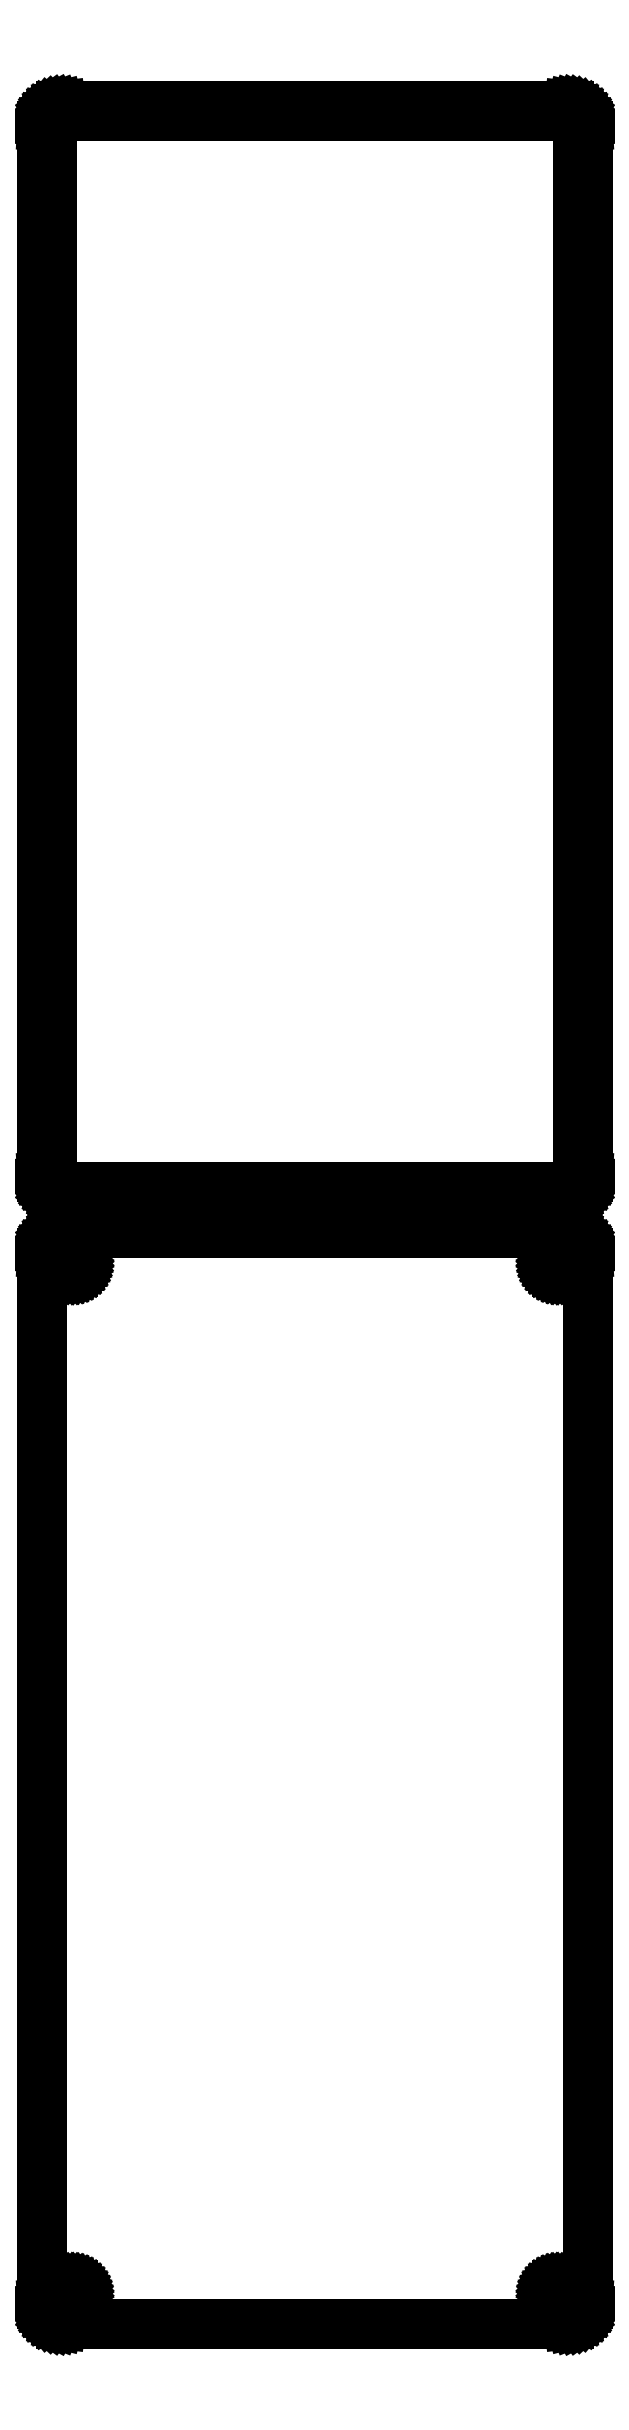
<metadata>
{"format":"dxf","ext":"dxf","renderer":"ezdxf+matplotlib","layout":"modelspace","background":"white","min_lineweight":24,"dpi":150}
</metadata>
<code>
0
SECTION
2
ENTITIES
0
LINE
8
0
10
63.44
20
702.1
11
64.05
21
702.2
0
LINE
8
0
10
64.05
20
702.2
11
64.63
21
702.5
0
LINE
8
0
10
64.63
20
702.5
11
65.18
21
702.8
0
LINE
8
0
10
65.18
20
702.8
11
65.69
21
703.1
0
LINE
8
0
10
65.69
20
703.1
11
66.14
21
703.6
0
LINE
8
0
10
66.14
20
703.6
11
66.55
21
704.1
0
LINE
8
0
10
66.55
20
704.1
11
66.88
21
704.6
0
LINE
8
0
10
66.88
20
704.6
11
67.15
21
705.2
0
LINE
8
0
10
67.15
20
705.2
11
67.34
21
705.8
0
LINE
8
0
10
67.34
20
705.8
11
67.46
21
706.4
0
LINE
8
0
10
67.46
20
706.4
11
67.5
21
707
0
LINE
8
0
10
67.5
20
707
11
67.5
21
967
0
LINE
8
0
10
67.5
20
967
11
67.46
21
967.6
0
LINE
8
0
10
67.46
20
967.6
11
67.34
21
968.2
0
LINE
8
0
10
67.34
20
968.2
11
67.15
21
968.8
0
LINE
8
0
10
67.15
20
968.8
11
66.88
21
969.4
0
LINE
8
0
10
66.88
20
969.4
11
66.55
21
969.9
0
LINE
8
0
10
66.55
20
969.9
11
66.14
21
970.4
0
LINE
8
0
10
66.14
20
970.4
11
65.69
21
970.9
0
LINE
8
0
10
65.69
20
970.9
11
65.18
21
971.2
0
LINE
8
0
10
65.18
20
971.2
11
64.63
21
971.5
0
LINE
8
0
10
64.63
20
971.5
11
64.05
21
971.8
0
LINE
8
0
10
64.05
20
971.8
11
63.44
21
971.9
0
LINE
8
0
10
63.44
20
971.9
11
62.81
21
972
0
LINE
8
0
10
62.81
20
972
11
-62.81
21
972
0
LINE
8
0
10
-62.81
20
972
11
-63.44
21
971.9
0
LINE
8
0
10
-63.44
20
971.9
11
-64.05
21
971.8
0
LINE
8
0
10
-64.05
20
971.8
11
-64.63
21
971.5
0
LINE
8
0
10
-64.63
20
971.5
11
-65.18
21
971.2
0
LINE
8
0
10
-65.18
20
971.2
11
-65.69
21
970.9
0
LINE
8
0
10
-65.69
20
970.9
11
-66.14
21
970.4
0
LINE
8
0
10
-66.14
20
970.4
11
-66.55
21
969.9
0
LINE
8
0
10
-66.55
20
969.9
11
-66.88
21
969.4
0
LINE
8
0
10
-66.88
20
969.4
11
-67.15
21
968.8
0
LINE
8
0
10
-67.15
20
968.8
11
-67.34
21
968.2
0
LINE
8
0
10
-67.34
20
968.2
11
-67.46
21
967.6
0
LINE
8
0
10
-67.46
20
967.6
11
-67.5
21
967
0
LINE
8
0
10
-67.5
20
967
11
-67.5
21
707
0
LINE
8
0
10
-67.5
20
707
11
-67.46
21
706.4
0
LINE
8
0
10
-67.46
20
706.4
11
-67.34
21
705.8
0
LINE
8
0
10
-67.34
20
705.8
11
-67.15
21
705.2
0
LINE
8
0
10
-67.15
20
705.2
11
-66.88
21
704.6
0
LINE
8
0
10
-66.88
20
704.6
11
-66.55
21
704.1
0
LINE
8
0
10
-66.55
20
704.1
11
-66.14
21
703.6
0
LINE
8
0
10
-66.14
20
703.6
11
-65.69
21
703.1
0
LINE
8
0
10
-65.69
20
703.1
11
-65.18
21
702.8
0
LINE
8
0
10
-65.18
20
702.8
11
-64.63
21
702.5
0
LINE
8
0
10
-64.63
20
702.5
11
-64.05
21
702.2
0
LINE
8
0
10
-64.05
20
702.2
11
-63.44
21
702.1
0
LINE
8
0
10
-63.44
20
702.1
11
-62.81
21
702
0
LINE
8
0
10
-62.81
20
702
11
62.81
21
702
0
LINE
8
0
10
62.81
20
702
11
63.44
21
702.1
0
LINE
8
0
10
-62.2
20
704.4
11
-62.58
21
704.4
0
LINE
8
0
10
-62.58
20
704.4
11
-62.96
21
704.5
0
LINE
8
0
10
-62.96
20
704.5
11
-63.33
21
704.7
0
LINE
8
0
10
-63.33
20
704.7
11
-63.67
21
704.9
0
LINE
8
0
10
-63.67
20
704.9
11
-63.98
21
705.1
0
LINE
8
0
10
-63.98
20
705.1
11
-64.27
21
705.4
0
LINE
8
0
10
-64.27
20
705.4
11
-64.52
21
705.7
0
LINE
8
0
10
-64.52
20
705.7
11
-64.73
21
706
0
LINE
8
0
10
-64.73
20
706
11
-64.89
21
706.4
0
LINE
8
0
10
-64.89
20
706.4
11
-65.02
21
706.7
0
LINE
8
0
10
-65.02
20
706.7
11
-65.09
21
707.1
0
LINE
8
0
10
-65.09
20
707.1
11
-65.11
21
707.5
0
LINE
8
0
10
-65.11
20
707.5
11
-65.11
21
966.5
0
LINE
8
0
10
-65.11
20
966.5
11
-65.09
21
966.9
0
LINE
8
0
10
-65.09
20
966.9
11
-65.02
21
967.3
0
LINE
8
0
10
-65.02
20
967.3
11
-64.89
21
967.6
0
LINE
8
0
10
-64.89
20
967.6
11
-64.73
21
968
0
LINE
8
0
10
-64.73
20
968
11
-64.52
21
968.3
0
LINE
8
0
10
-64.52
20
968.3
11
-64.27
21
968.6
0
LINE
8
0
10
-64.27
20
968.6
11
-63.98
21
968.9
0
LINE
8
0
10
-63.98
20
968.9
11
-63.67
21
969.1
0
LINE
8
0
10
-63.67
20
969.1
11
-63.33
21
969.3
0
LINE
8
0
10
-63.33
20
969.3
11
-62.96
21
969.5
0
LINE
8
0
10
-62.96
20
969.5
11
-62.58
21
969.6
0
LINE
8
0
10
-62.58
20
969.6
11
-62.2
21
969.6
0
LINE
8
0
10
-62.2
20
969.6
11
62.2
21
969.6
0
LINE
8
0
10
62.2
20
969.6
11
62.58
21
969.6
0
LINE
8
0
10
62.58
20
969.6
11
62.96
21
969.5
0
LINE
8
0
10
62.96
20
969.5
11
63.33
21
969.3
0
LINE
8
0
10
63.33
20
969.3
11
63.67
21
969.1
0
LINE
8
0
10
63.67
20
969.1
11
63.98
21
968.9
0
LINE
8
0
10
63.98
20
968.9
11
64.27
21
968.6
0
LINE
8
0
10
64.27
20
968.6
11
64.52
21
968.3
0
LINE
8
0
10
64.52
20
968.3
11
64.73
21
968
0
LINE
8
0
10
64.73
20
968
11
64.89
21
967.6
0
LINE
8
0
10
64.89
20
967.6
11
65.02
21
967.3
0
LINE
8
0
10
65.02
20
967.3
11
65.09
21
966.9
0
LINE
8
0
10
65.09
20
966.9
11
65.11
21
966.5
0
LINE
8
0
10
65.11
20
966.5
11
65.11
21
707.5
0
LINE
8
0
10
65.11
20
707.5
11
65.09
21
707.1
0
LINE
8
0
10
65.09
20
707.1
11
65.02
21
706.7
0
LINE
8
0
10
65.02
20
706.7
11
64.89
21
706.4
0
LINE
8
0
10
64.89
20
706.4
11
64.73
21
706
0
LINE
8
0
10
64.73
20
706
11
64.52
21
705.7
0
LINE
8
0
10
64.52
20
705.7
11
64.27
21
705.4
0
LINE
8
0
10
64.27
20
705.4
11
63.98
21
705.1
0
LINE
8
0
10
63.98
20
705.1
11
63.67
21
704.9
0
LINE
8
0
10
63.67
20
704.9
11
63.33
21
704.7
0
LINE
8
0
10
63.33
20
704.7
11
62.96
21
704.5
0
LINE
8
0
10
62.96
20
704.5
11
62.58
21
704.4
0
LINE
8
0
10
62.58
20
704.4
11
62.2
21
704.4
0
LINE
8
0
10
62.2
20
704.4
11
-62.2
21
704.4
0
LINE
8
0
10
63.44
20
423.1
11
64.05
21
423.2
0
LINE
8
0
10
64.05
20
423.2
11
64.63
21
423.5
0
LINE
8
0
10
64.63
20
423.5
11
65.18
21
423.8
0
LINE
8
0
10
65.18
20
423.8
11
65.69
21
424.1
0
LINE
8
0
10
65.69
20
424.1
11
66.14
21
424.6
0
LINE
8
0
10
66.14
20
424.6
11
66.55
21
425.1
0
LINE
8
0
10
66.55
20
425.1
11
66.88
21
425.6
0
LINE
8
0
10
66.88
20
425.6
11
67.15
21
426.2
0
LINE
8
0
10
67.15
20
426.2
11
67.34
21
426.8
0
LINE
8
0
10
67.34
20
426.8
11
67.46
21
427.4
0
LINE
8
0
10
67.46
20
427.4
11
67.5
21
428
0
LINE
8
0
10
67.5
20
428
11
67.5
21
688
0
LINE
8
0
10
67.5
20
688
11
67.46
21
688.6
0
LINE
8
0
10
67.46
20
688.6
11
67.34
21
689.2
0
LINE
8
0
10
67.34
20
689.2
11
67.15
21
689.8
0
LINE
8
0
10
67.15
20
689.8
11
66.88
21
690.4
0
LINE
8
0
10
66.88
20
690.4
11
66.55
21
690.9
0
LINE
8
0
10
66.55
20
690.9
11
66.14
21
691.4
0
LINE
8
0
10
66.14
20
691.4
11
65.69
21
691.9
0
LINE
8
0
10
65.69
20
691.9
11
65.18
21
692.2
0
LINE
8
0
10
65.18
20
692.2
11
64.63
21
692.5
0
LINE
8
0
10
64.63
20
692.5
11
64.05
21
692.8
0
LINE
8
0
10
64.05
20
692.8
11
63.44
21
692.9
0
LINE
8
0
10
63.44
20
692.9
11
62.81
21
693
0
LINE
8
0
10
62.81
20
693
11
-62.81
21
693
0
LINE
8
0
10
-62.81
20
693
11
-63.44
21
692.9
0
LINE
8
0
10
-63.44
20
692.9
11
-64.05
21
692.8
0
LINE
8
0
10
-64.05
20
692.8
11
-64.63
21
692.5
0
LINE
8
0
10
-64.63
20
692.5
11
-65.18
21
692.2
0
LINE
8
0
10
-65.18
20
692.2
11
-65.69
21
691.9
0
LINE
8
0
10
-65.69
20
691.9
11
-66.14
21
691.4
0
LINE
8
0
10
-66.14
20
691.4
11
-66.55
21
690.9
0
LINE
8
0
10
-66.55
20
690.9
11
-66.88
21
690.4
0
LINE
8
0
10
-66.88
20
690.4
11
-67.15
21
689.8
0
LINE
8
0
10
-67.15
20
689.8
11
-67.34
21
689.2
0
LINE
8
0
10
-67.34
20
689.2
11
-67.46
21
688.6
0
LINE
8
0
10
-67.46
20
688.6
11
-67.5
21
688
0
LINE
8
0
10
-67.5
20
688
11
-67.5
21
428
0
LINE
8
0
10
-67.5
20
428
11
-67.46
21
427.4
0
LINE
8
0
10
-67.46
20
427.4
11
-67.34
21
426.8
0
LINE
8
0
10
-67.34
20
426.8
11
-67.15
21
426.2
0
LINE
8
0
10
-67.15
20
426.2
11
-66.88
21
425.6
0
LINE
8
0
10
-66.88
20
425.6
11
-66.55
21
425.1
0
LINE
8
0
10
-66.55
20
425.1
11
-66.14
21
424.6
0
LINE
8
0
10
-66.14
20
424.6
11
-65.69
21
424.1
0
LINE
8
0
10
-65.69
20
424.1
11
-65.18
21
423.8
0
LINE
8
0
10
-65.18
20
423.8
11
-64.63
21
423.5
0
LINE
8
0
10
-64.63
20
423.5
11
-64.05
21
423.2
0
LINE
8
0
10
-64.05
20
423.2
11
-63.44
21
423.1
0
LINE
8
0
10
-63.44
20
423.1
11
-62.81
21
423
0
LINE
8
0
10
-62.81
20
423
11
62.81
21
423
0
LINE
8
0
10
62.81
20
423
11
63.44
21
423.1
0
LINE
8
0
10
59.87
20
683.4
11
59.6
21
683.4
0
LINE
8
0
10
59.6
20
683.4
11
59.34
21
683.5
0
LINE
8
0
10
59.34
20
683.5
11
59.09
21
683.6
0
LINE
8
0
10
59.09
20
683.6
11
58.86
21
683.7
0
LINE
8
0
10
58.86
20
683.7
11
58.64
21
683.9
0
LINE
8
0
10
58.64
20
683.9
11
58.44
21
684
0
LINE
8
0
10
58.44
20
684
11
58.27
21
684.2
0
LINE
8
0
10
58.27
20
684.2
11
58.13
21
684.5
0
LINE
8
0
10
58.13
20
684.5
11
58.01
21
684.7
0
LINE
8
0
10
58.01
20
684.7
11
57.93
21
685
0
LINE
8
0
10
57.93
20
685
11
57.88
21
685.2
0
LINE
8
0
10
57.88
20
685.2
11
57.86
21
685.5
0
LINE
8
0
10
57.86
20
685.5
11
57.88
21
685.8
0
LINE
8
0
10
57.88
20
685.8
11
57.93
21
686
0
LINE
8
0
10
57.93
20
686
11
58.01
21
686.3
0
LINE
8
0
10
58.01
20
686.3
11
58.13
21
686.5
0
LINE
8
0
10
58.13
20
686.5
11
58.27
21
686.8
0
LINE
8
0
10
58.27
20
686.8
11
58.44
21
687
0
LINE
8
0
10
58.44
20
687
11
58.64
21
687.1
0
LINE
8
0
10
58.64
20
687.1
11
58.86
21
687.3
0
LINE
8
0
10
58.86
20
687.3
11
59.09
21
687.4
0
LINE
8
0
10
59.09
20
687.4
11
59.34
21
687.5
0
LINE
8
0
10
59.34
20
687.5
11
59.6
21
687.6
0
LINE
8
0
10
59.6
20
687.6
11
59.87
21
687.6
0
LINE
8
0
10
59.87
20
687.6
11
60.13
21
687.6
0
LINE
8
0
10
60.13
20
687.6
11
60.4
21
687.6
0
LINE
8
0
10
60.4
20
687.6
11
60.66
21
687.5
0
LINE
8
0
10
60.66
20
687.5
11
60.91
21
687.4
0
LINE
8
0
10
60.91
20
687.4
11
61.14
21
687.3
0
LINE
8
0
10
61.14
20
687.3
11
61.36
21
687.1
0
LINE
8
0
10
61.36
20
687.1
11
61.56
21
687
0
LINE
8
0
10
61.56
20
687
11
61.73
21
686.8
0
LINE
8
0
10
61.73
20
686.8
11
61.87
21
686.5
0
LINE
8
0
10
61.87
20
686.5
11
61.99
21
686.3
0
LINE
8
0
10
61.99
20
686.3
11
62.07
21
686
0
LINE
8
0
10
62.07
20
686
11
62.12
21
685.8
0
LINE
8
0
10
62.12
20
685.8
11
62.14
21
685.5
0
LINE
8
0
10
62.14
20
685.5
11
62.12
21
685.2
0
LINE
8
0
10
62.12
20
685.2
11
62.07
21
685
0
LINE
8
0
10
62.07
20
685
11
61.99
21
684.7
0
LINE
8
0
10
61.99
20
684.7
11
61.87
21
684.5
0
LINE
8
0
10
61.87
20
684.5
11
61.73
21
684.2
0
LINE
8
0
10
61.73
20
684.2
11
61.56
21
684
0
LINE
8
0
10
61.56
20
684
11
61.36
21
683.9
0
LINE
8
0
10
61.36
20
683.9
11
61.14
21
683.7
0
LINE
8
0
10
61.14
20
683.7
11
60.91
21
683.6
0
LINE
8
0
10
60.91
20
683.6
11
60.66
21
683.5
0
LINE
8
0
10
60.66
20
683.5
11
60.4
21
683.4
0
LINE
8
0
10
60.4
20
683.4
11
60.13
21
683.4
0
LINE
8
0
10
60.13
20
683.4
11
59.87
21
683.4
0
LINE
8
0
10
-60.13
20
683.4
11
-60.4
21
683.4
0
LINE
8
0
10
-60.4
20
683.4
11
-60.66
21
683.5
0
LINE
8
0
10
-60.66
20
683.5
11
-60.91
21
683.6
0
LINE
8
0
10
-60.91
20
683.6
11
-61.14
21
683.7
0
LINE
8
0
10
-61.14
20
683.7
11
-61.36
21
683.9
0
LINE
8
0
10
-61.36
20
683.9
11
-61.56
21
684
0
LINE
8
0
10
-61.56
20
684
11
-61.73
21
684.2
0
LINE
8
0
10
-61.73
20
684.2
11
-61.87
21
684.5
0
LINE
8
0
10
-61.87
20
684.5
11
-61.99
21
684.7
0
LINE
8
0
10
-61.99
20
684.7
11
-62.07
21
685
0
LINE
8
0
10
-62.07
20
685
11
-62.12
21
685.2
0
LINE
8
0
10
-62.12
20
685.2
11
-62.14
21
685.5
0
LINE
8
0
10
-62.14
20
685.5
11
-62.12
21
685.8
0
LINE
8
0
10
-62.12
20
685.8
11
-62.07
21
686
0
LINE
8
0
10
-62.07
20
686
11
-61.99
21
686.3
0
LINE
8
0
10
-61.99
20
686.3
11
-61.87
21
686.5
0
LINE
8
0
10
-61.87
20
686.5
11
-61.73
21
686.8
0
LINE
8
0
10
-61.73
20
686.8
11
-61.56
21
687
0
LINE
8
0
10
-61.56
20
687
11
-61.36
21
687.1
0
LINE
8
0
10
-61.36
20
687.1
11
-61.14
21
687.3
0
LINE
8
0
10
-61.14
20
687.3
11
-60.91
21
687.4
0
LINE
8
0
10
-60.91
20
687.4
11
-60.66
21
687.5
0
LINE
8
0
10
-60.66
20
687.5
11
-60.4
21
687.6
0
LINE
8
0
10
-60.4
20
687.6
11
-60.13
21
687.6
0
LINE
8
0
10
-60.13
20
687.6
11
-59.87
21
687.6
0
LINE
8
0
10
-59.87
20
687.6
11
-59.6
21
687.6
0
LINE
8
0
10
-59.6
20
687.6
11
-59.34
21
687.5
0
LINE
8
0
10
-59.34
20
687.5
11
-59.09
21
687.4
0
LINE
8
0
10
-59.09
20
687.4
11
-58.86
21
687.3
0
LINE
8
0
10
-58.86
20
687.3
11
-58.64
21
687.1
0
LINE
8
0
10
-58.64
20
687.1
11
-58.44
21
687
0
LINE
8
0
10
-58.44
20
687
11
-58.27
21
686.8
0
LINE
8
0
10
-58.27
20
686.8
11
-58.13
21
686.5
0
LINE
8
0
10
-58.13
20
686.5
11
-58.01
21
686.3
0
LINE
8
0
10
-58.01
20
686.3
11
-57.93
21
686
0
LINE
8
0
10
-57.93
20
686
11
-57.88
21
685.8
0
LINE
8
0
10
-57.88
20
685.8
11
-57.86
21
685.5
0
LINE
8
0
10
-57.86
20
685.5
11
-57.88
21
685.2
0
LINE
8
0
10
-57.88
20
685.2
11
-57.93
21
685
0
LINE
8
0
10
-57.93
20
685
11
-58.01
21
684.7
0
LINE
8
0
10
-58.01
20
684.7
11
-58.13
21
684.5
0
LINE
8
0
10
-58.13
20
684.5
11
-58.27
21
684.2
0
LINE
8
0
10
-58.27
20
684.2
11
-58.44
21
684
0
LINE
8
0
10
-58.44
20
684
11
-58.64
21
683.9
0
LINE
8
0
10
-58.64
20
683.9
11
-58.86
21
683.7
0
LINE
8
0
10
-58.86
20
683.7
11
-59.09
21
683.6
0
LINE
8
0
10
-59.09
20
683.6
11
-59.34
21
683.5
0
LINE
8
0
10
-59.34
20
683.5
11
-59.6
21
683.4
0
LINE
8
0
10
-59.6
20
683.4
11
-59.87
21
683.4
0
LINE
8
0
10
-59.87
20
683.4
11
-60.13
21
683.4
0
LINE
8
0
10
59.87
20
428.4
11
59.6
21
428.4
0
LINE
8
0
10
59.6
20
428.4
11
59.34
21
428.5
0
LINE
8
0
10
59.34
20
428.5
11
59.09
21
428.6
0
LINE
8
0
10
59.09
20
428.6
11
58.86
21
428.7
0
LINE
8
0
10
58.86
20
428.7
11
58.64
21
428.9
0
LINE
8
0
10
58.64
20
428.9
11
58.44
21
429
0
LINE
8
0
10
58.44
20
429
11
58.27
21
429.2
0
LINE
8
0
10
58.27
20
429.2
11
58.13
21
429.5
0
LINE
8
0
10
58.13
20
429.5
11
58.01
21
429.7
0
LINE
8
0
10
58.01
20
429.7
11
57.93
21
430
0
LINE
8
0
10
57.93
20
430
11
57.88
21
430.2
0
LINE
8
0
10
57.88
20
430.2
11
57.86
21
430.5
0
LINE
8
0
10
57.86
20
430.5
11
57.88
21
430.8
0
LINE
8
0
10
57.88
20
430.8
11
57.93
21
431
0
LINE
8
0
10
57.93
20
431
11
58.01
21
431.3
0
LINE
8
0
10
58.01
20
431.3
11
58.13
21
431.5
0
LINE
8
0
10
58.13
20
431.5
11
58.27
21
431.8
0
LINE
8
0
10
58.27
20
431.8
11
58.44
21
432
0
LINE
8
0
10
58.44
20
432
11
58.64
21
432.1
0
LINE
8
0
10
58.64
20
432.1
11
58.86
21
432.3
0
LINE
8
0
10
58.86
20
432.3
11
59.09
21
432.4
0
LINE
8
0
10
59.09
20
432.4
11
59.34
21
432.5
0
LINE
8
0
10
59.34
20
432.5
11
59.6
21
432.6
0
LINE
8
0
10
59.6
20
432.6
11
59.87
21
432.6
0
LINE
8
0
10
59.87
20
432.6
11
60.13
21
432.6
0
LINE
8
0
10
60.13
20
432.6
11
60.4
21
432.6
0
LINE
8
0
10
60.4
20
432.6
11
60.66
21
432.5
0
LINE
8
0
10
60.66
20
432.5
11
60.91
21
432.4
0
LINE
8
0
10
60.91
20
432.4
11
61.14
21
432.3
0
LINE
8
0
10
61.14
20
432.3
11
61.36
21
432.1
0
LINE
8
0
10
61.36
20
432.1
11
61.56
21
432
0
LINE
8
0
10
61.56
20
432
11
61.73
21
431.8
0
LINE
8
0
10
61.73
20
431.8
11
61.87
21
431.5
0
LINE
8
0
10
61.87
20
431.5
11
61.99
21
431.3
0
LINE
8
0
10
61.99
20
431.3
11
62.07
21
431
0
LINE
8
0
10
62.07
20
431
11
62.12
21
430.8
0
LINE
8
0
10
62.12
20
430.8
11
62.14
21
430.5
0
LINE
8
0
10
62.14
20
430.5
11
62.12
21
430.2
0
LINE
8
0
10
62.12
20
430.2
11
62.07
21
430
0
LINE
8
0
10
62.07
20
430
11
61.99
21
429.7
0
LINE
8
0
10
61.99
20
429.7
11
61.87
21
429.5
0
LINE
8
0
10
61.87
20
429.5
11
61.73
21
429.2
0
LINE
8
0
10
61.73
20
429.2
11
61.56
21
429
0
LINE
8
0
10
61.56
20
429
11
61.36
21
428.9
0
LINE
8
0
10
61.36
20
428.9
11
61.14
21
428.7
0
LINE
8
0
10
61.14
20
428.7
11
60.91
21
428.6
0
LINE
8
0
10
60.91
20
428.6
11
60.66
21
428.5
0
LINE
8
0
10
60.66
20
428.5
11
60.4
21
428.4
0
LINE
8
0
10
60.4
20
428.4
11
60.13
21
428.4
0
LINE
8
0
10
60.13
20
428.4
11
59.87
21
428.4
0
LINE
8
0
10
-60.13
20
428.4
11
-60.4
21
428.4
0
LINE
8
0
10
-60.4
20
428.4
11
-60.66
21
428.5
0
LINE
8
0
10
-60.66
20
428.5
11
-60.91
21
428.6
0
LINE
8
0
10
-60.91
20
428.6
11
-61.14
21
428.7
0
LINE
8
0
10
-61.14
20
428.7
11
-61.36
21
428.9
0
LINE
8
0
10
-61.36
20
428.9
11
-61.56
21
429
0
LINE
8
0
10
-61.56
20
429
11
-61.73
21
429.2
0
LINE
8
0
10
-61.73
20
429.2
11
-61.87
21
429.5
0
LINE
8
0
10
-61.87
20
429.5
11
-61.99
21
429.7
0
LINE
8
0
10
-61.99
20
429.7
11
-62.07
21
430
0
LINE
8
0
10
-62.07
20
430
11
-62.12
21
430.2
0
LINE
8
0
10
-62.12
20
430.2
11
-62.14
21
430.5
0
LINE
8
0
10
-62.14
20
430.5
11
-62.12
21
430.8
0
LINE
8
0
10
-62.12
20
430.8
11
-62.07
21
431
0
LINE
8
0
10
-62.07
20
431
11
-61.99
21
431.3
0
LINE
8
0
10
-61.99
20
431.3
11
-61.87
21
431.5
0
LINE
8
0
10
-61.87
20
431.5
11
-61.73
21
431.8
0
LINE
8
0
10
-61.73
20
431.8
11
-61.56
21
432
0
LINE
8
0
10
-61.56
20
432
11
-61.36
21
432.1
0
LINE
8
0
10
-61.36
20
432.1
11
-61.14
21
432.3
0
LINE
8
0
10
-61.14
20
432.3
11
-60.91
21
432.4
0
LINE
8
0
10
-60.91
20
432.4
11
-60.66
21
432.5
0
LINE
8
0
10
-60.66
20
432.5
11
-60.4
21
432.6
0
LINE
8
0
10
-60.4
20
432.6
11
-60.13
21
432.6
0
LINE
8
0
10
-60.13
20
432.6
11
-59.87
21
432.6
0
LINE
8
0
10
-59.87
20
432.6
11
-59.6
21
432.6
0
LINE
8
0
10
-59.6
20
432.6
11
-59.34
21
432.5
0
LINE
8
0
10
-59.34
20
432.5
11
-59.09
21
432.4
0
LINE
8
0
10
-59.09
20
432.4
11
-58.86
21
432.3
0
LINE
8
0
10
-58.86
20
432.3
11
-58.64
21
432.1
0
LINE
8
0
10
-58.64
20
432.1
11
-58.44
21
432
0
LINE
8
0
10
-58.44
20
432
11
-58.27
21
431.8
0
LINE
8
0
10
-58.27
20
431.8
11
-58.13
21
431.5
0
LINE
8
0
10
-58.13
20
431.5
11
-58.01
21
431.3
0
LINE
8
0
10
-58.01
20
431.3
11
-57.93
21
431
0
LINE
8
0
10
-57.93
20
431
11
-57.88
21
430.8
0
LINE
8
0
10
-57.88
20
430.8
11
-57.86
21
430.5
0
LINE
8
0
10
-57.86
20
430.5
11
-57.88
21
430.2
0
LINE
8
0
10
-57.88
20
430.2
11
-57.93
21
430
0
LINE
8
0
10
-57.93
20
430
11
-58.01
21
429.7
0
LINE
8
0
10
-58.01
20
429.7
11
-58.13
21
429.5
0
LINE
8
0
10
-58.13
20
429.5
11
-58.27
21
429.2
0
LINE
8
0
10
-58.27
20
429.2
11
-58.44
21
429
0
LINE
8
0
10
-58.44
20
429
11
-58.64
21
428.9
0
LINE
8
0
10
-58.64
20
428.9
11
-58.86
21
428.7
0
LINE
8
0
10
-58.86
20
428.7
11
-59.09
21
428.6
0
LINE
8
0
10
-59.09
20
428.6
11
-59.34
21
428.5
0
LINE
8
0
10
-59.34
20
428.5
11
-59.6
21
428.4
0
LINE
8
0
10
-59.6
20
428.4
11
-59.87
21
428.4
0
LINE
8
0
10
-59.87
20
428.4
11
-60.13
21
428.4
0
ENDSEC
0
EOF

</code>
